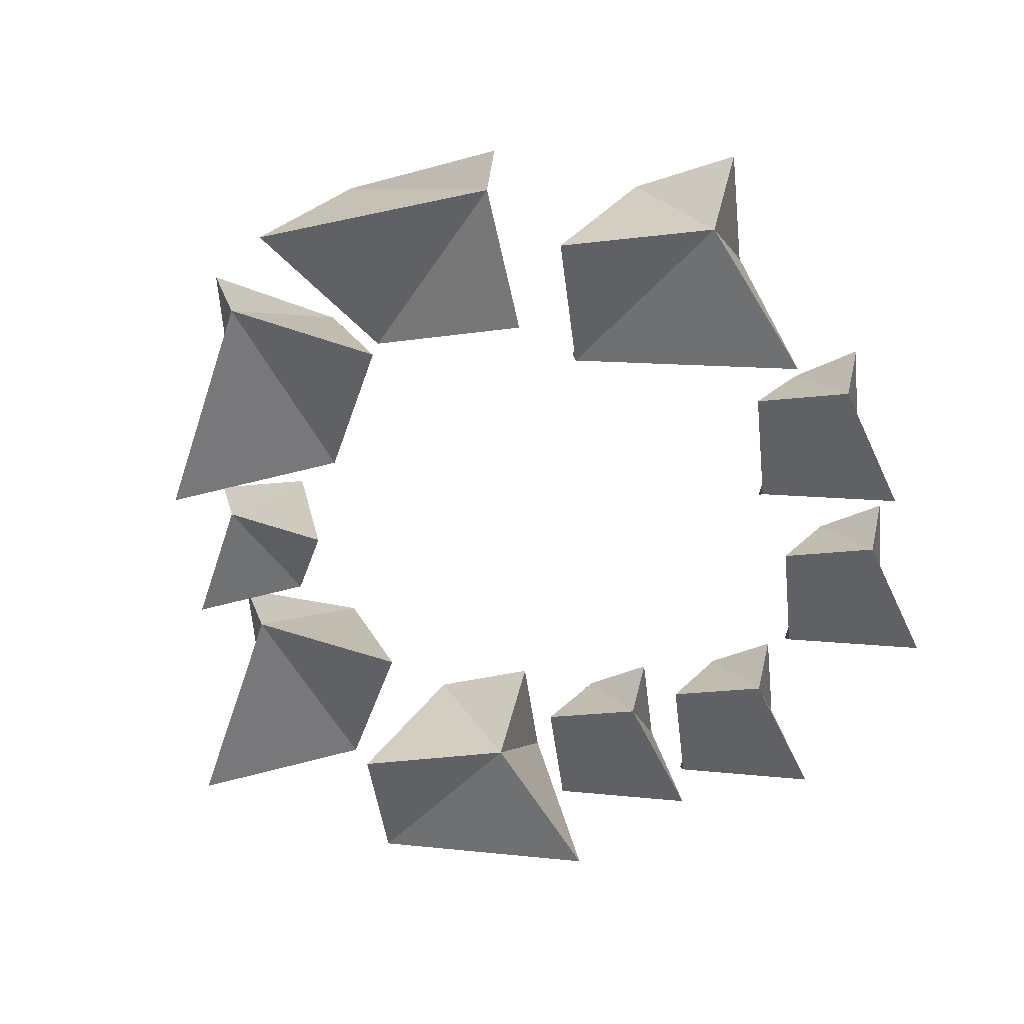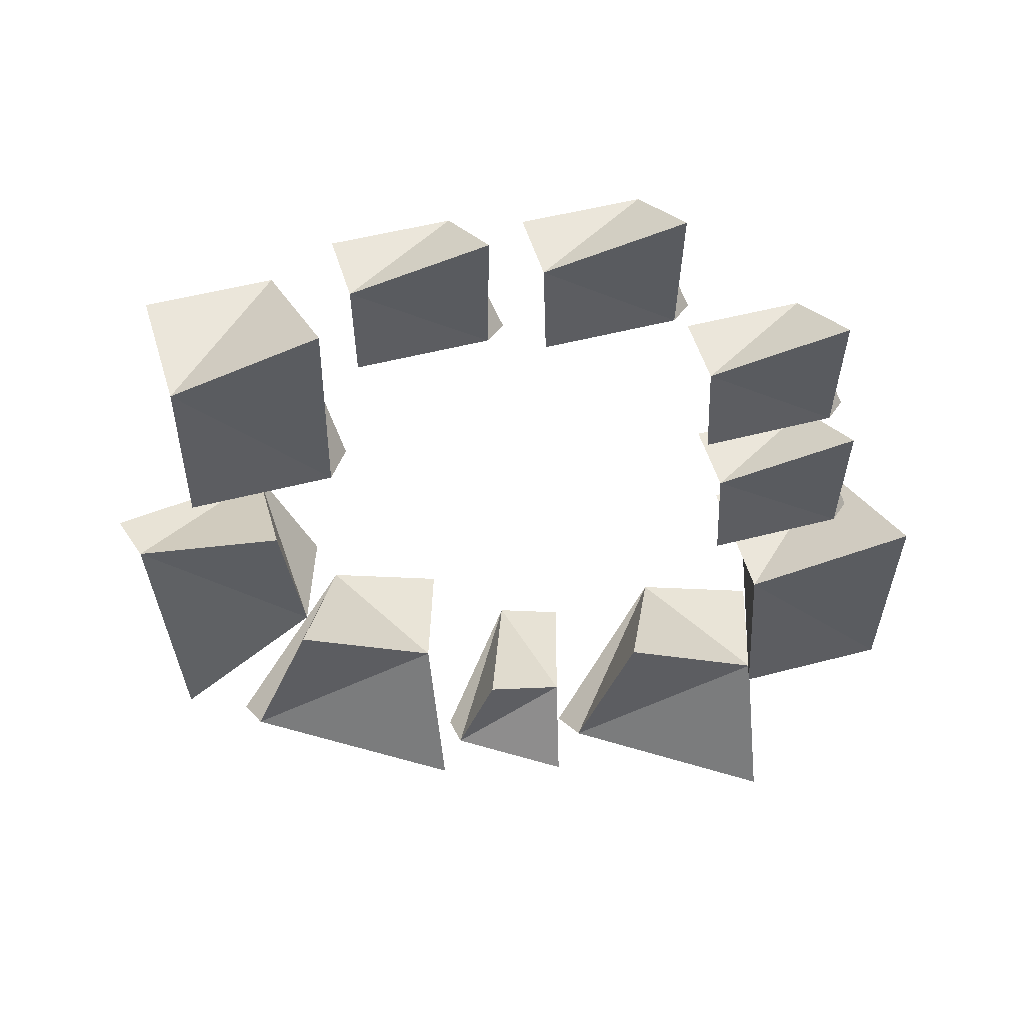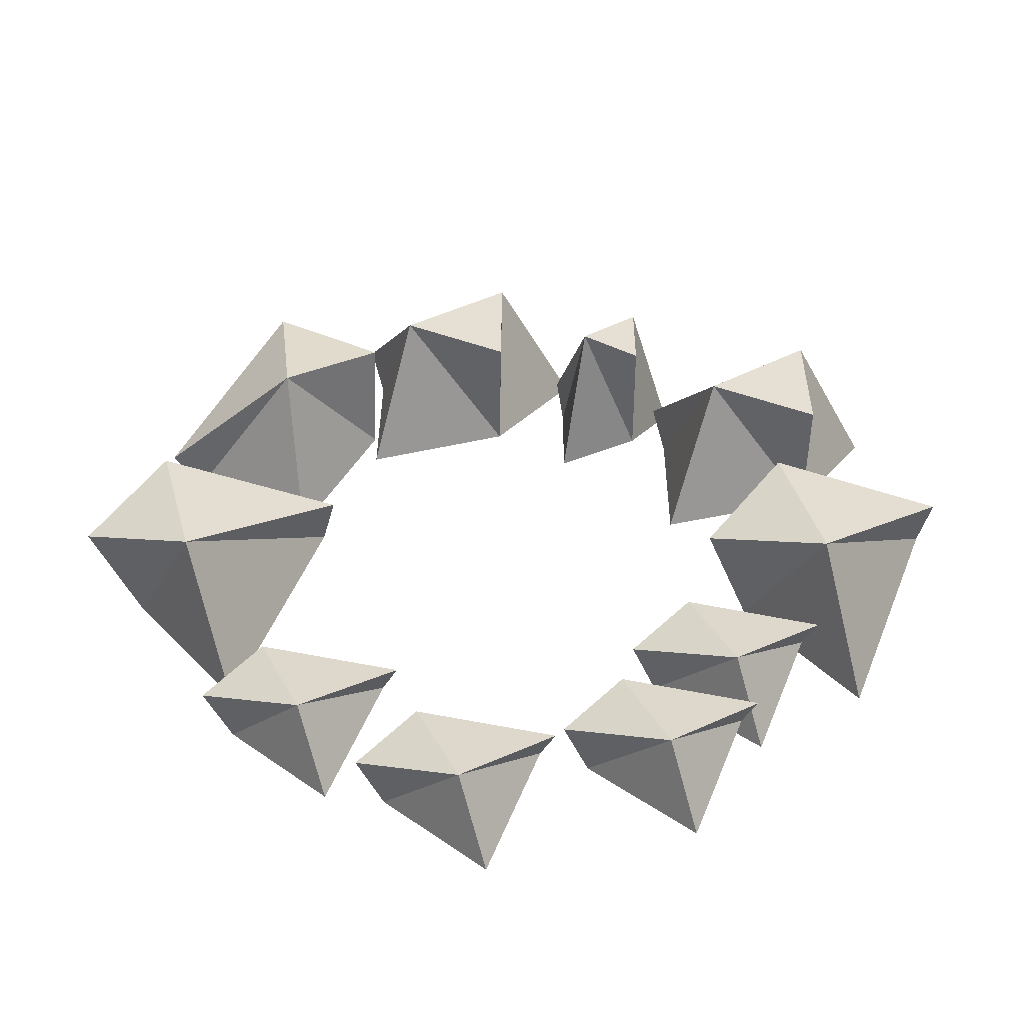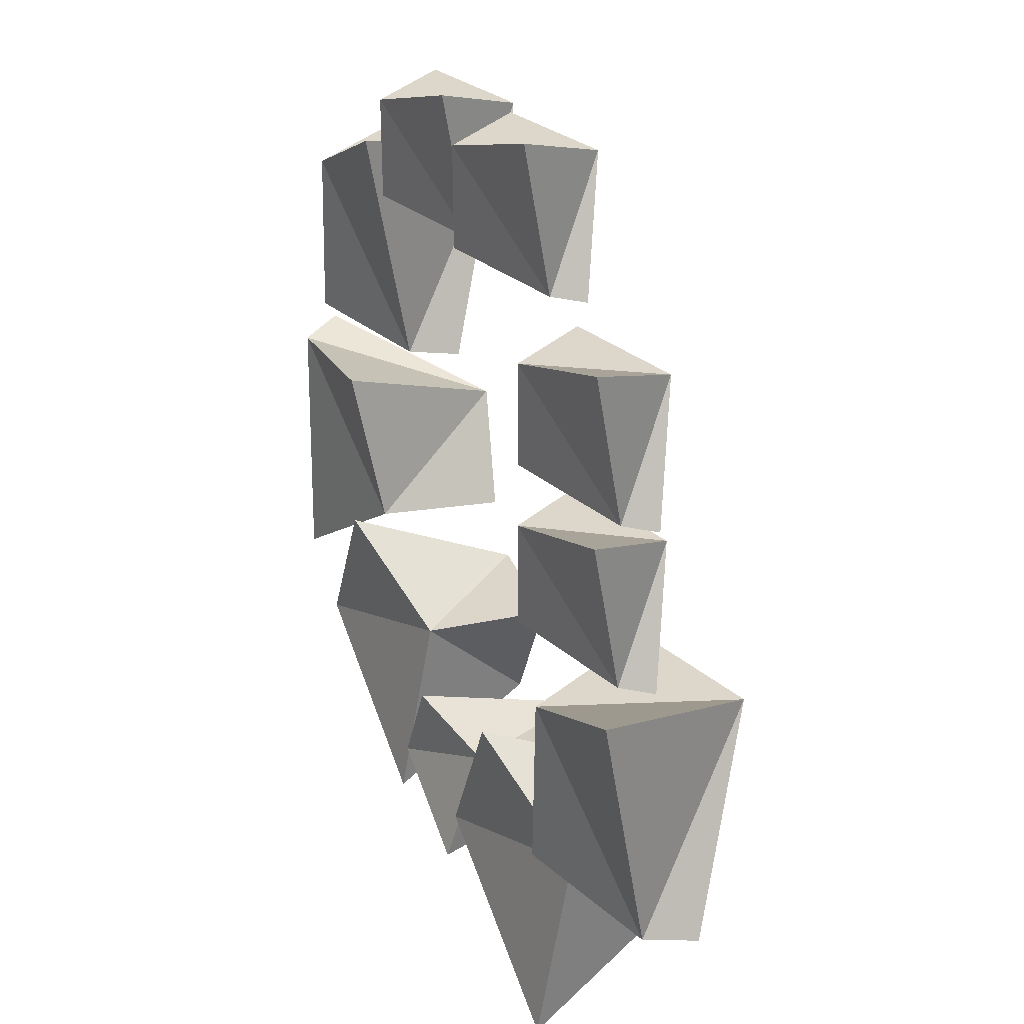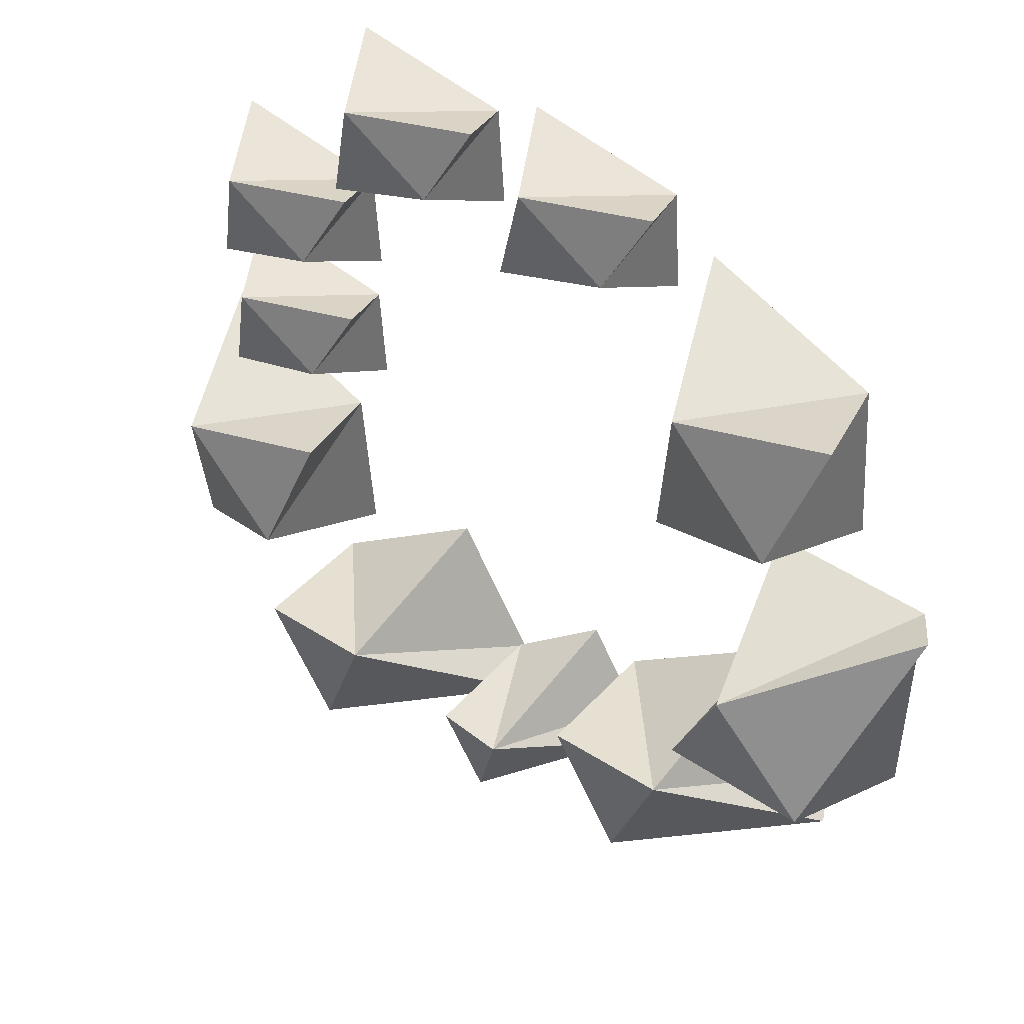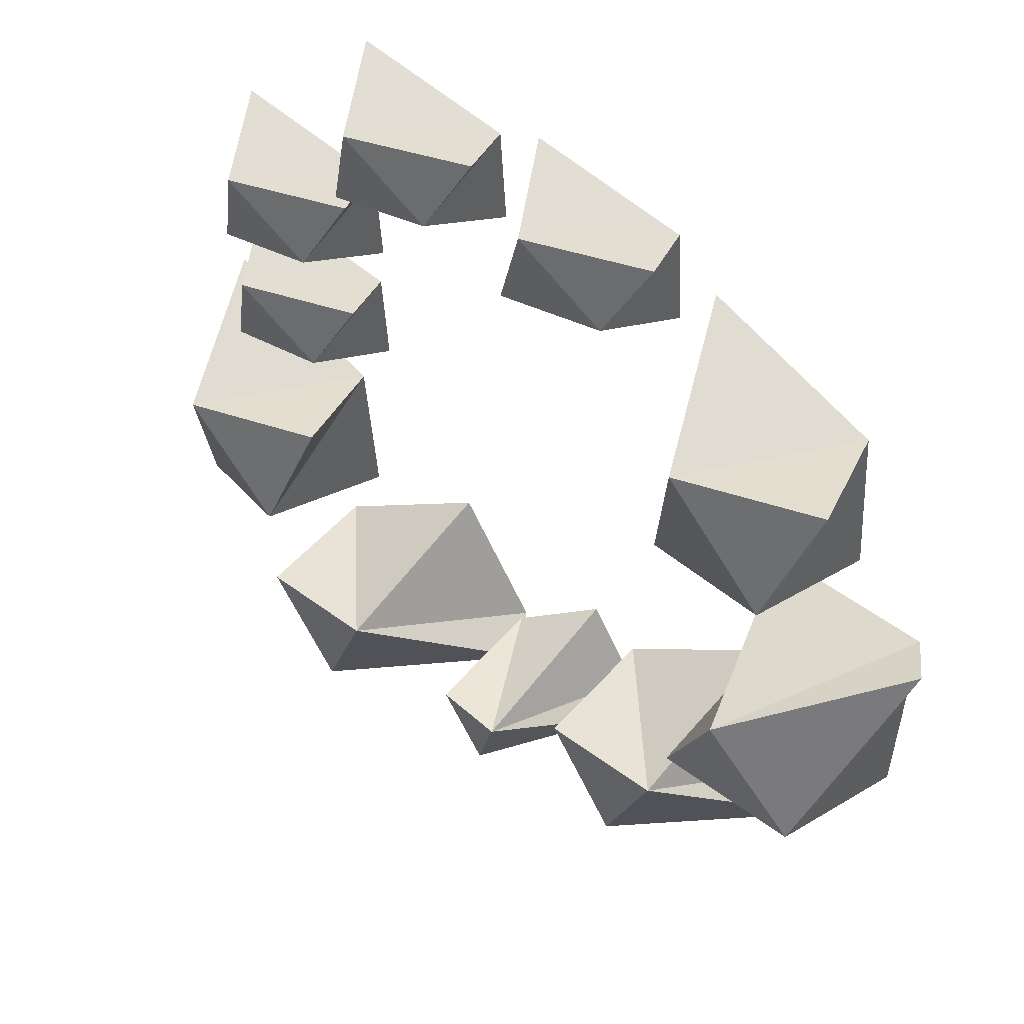
<metadata>
{"format":"obj","ext":"obj","renderer":"f3d","projection":"perspective","resolution":1024,"background":"white","views":[{"elev":-61.9,"azim":-77.7,"up":"+Y"},{"elev":-48.0,"azim":7.7,"up":"+Y"},{"elev":36.7,"azim":31.4,"up":"+Y"},{"elev":22.2,"azim":68.3,"up":"+Z"},{"elev":46.3,"azim":-142.4,"up":"+Z"},{"elev":53.4,"azim":-141.5,"up":"+Z"}]}
</metadata>
<code>
o Cube.007_Cube.008
v 2.714 -0.1172 3.261
v 4.293 0.4242 1.88
v 4.575 0.002714 3.688
v 3.987 1.114 3.385
v 2.865 1.088 2.65
v 2.48 0.6842 3.52
v 2.588 -0.06183 2.032
v 4.494 0.7925 1.827
v -3.639 0.457 -1
v -5.639 0.02541 1
v -5.639 0.02541 -2.092
v -5.376 2.079 -1.056
v -4.23 2.193 0.3777
v -3.609 2.079 -1.056
v -3.639 0.02541 1
v -5.974 0.5497 1.169
v -1.96 0.4977 -2.061
v -4.7 0.0487 -2.754
v -2.05 0.1065 -4.345
v -2.824 2.137 -3.549
v -3.465 2.214 -1.827
v -1.914 2.12 -2.034
v -3.67 0.02887 -1.039
v -5.023 0.5731 -2.944
v -0.09387 0.4927 -3.064
v -1.686 0.05364 -3.61
v -0.2394 0.08517 -4.479
v -0.6593 2.126 -4.006
v -0.9527 2.218 -2.971
v -0.0752 2.114 -3.033
v -1.025 0.04091 -2.51
v -1.881 0.5782 -3.737
v 2.907 0.4977 -2.991
v 0.1678 0.0487 -3.684
v 2.818 0.1065 -5.275
v 2.043 2.137 -4.479
v 1.403 2.214 -2.757
v 2.953 2.12 -2.964
v 1.198 0.02887 -1.969
v -0.1554 0.5731 -3.873
v 3.072 -0.03799 -0.736
v 4.793 0.5534 -2.944
v 5.257 -0.1406 0.03322
v 4.349 1.941 -0.4158
v 3.008 2.057 -1.669
v 2.655 1.458 -0.2641
v 2.876 0.007186 -2.772
v 4.96 1.173 -3.001
v -4.486 -0.03799 3.825
v -2.765 0.5534 1.617
v -2.3 -0.1406 4.594
v -3.209 1.941 4.145
v -4.55 2.057 2.892
v -4.902 1.458 4.297
v -4.681 0.007186 1.789
v -2.598 1.173 1.56
v 2.714 -0.1172 1.36
v 4.293 0.4242 -0.02161
v 4.575 0.002714 1.786
v 3.987 1.114 1.484
v 2.865 1.088 0.7486
v 2.48 0.6842 1.619
v 2.588 -0.06183 0.1311
v 4.494 0.7925 -0.07397
v -1.774 -0.1172 5.218
v -0.1947 0.4242 3.836
v 0.08733 0.002714 5.644
v -0.501 1.114 5.342
v -1.623 1.088 4.606
v -2.008 0.6842 5.477
v -1.9 -0.06183 3.989
v 0.006079 0.7925 3.784
v 0.7286 -0.1172 5.218
v 2.308 0.4242 3.836
v 2.59 0.002714 5.644
v 2.002 1.114 5.342
v 0.8792 1.088 4.606
v 0.4948 0.6842 5.477
v 0.6028 -0.06183 3.989
v 2.509 0.7925 3.784
f 1 2 3
f 4 5 6
f 1 5 7
f 5 2 7
f 2 4 3
f 1 4 6
f 1 7 2
f 4 8 5
f 1 6 5
f 5 8 2
f 2 8 4
f 1 3 4
f 9 10 11
f 12 13 14
f 9 13 15
f 13 10 15
f 10 12 11
f 9 12 14
f 9 15 10
f 12 16 13
f 9 14 13
f 13 16 10
f 10 16 12
f 9 11 12
f 17 18 19
f 20 21 22
f 17 21 23
f 21 18 23
f 18 20 19
f 17 20 22
f 17 23 18
f 20 24 21
f 17 22 21
f 21 24 18
f 18 24 20
f 17 19 20
f 25 26 27
f 28 29 30
f 25 29 31
f 29 26 31
f 26 28 27
f 25 28 30
f 25 31 26
f 28 32 29
f 25 30 29
f 29 32 26
f 26 32 28
f 25 27 28
f 33 34 35
f 36 37 38
f 33 37 39
f 37 34 39
f 34 36 35
f 33 36 38
f 33 39 34
f 36 40 37
f 33 38 37
f 37 40 34
f 34 40 36
f 33 35 36
f 41 42 43
f 44 45 46
f 41 45 47
f 45 42 47
f 42 44 43
f 41 44 46
f 41 47 42
f 44 48 45
f 41 46 45
f 45 48 42
f 42 48 44
f 41 43 44
f 49 50 51
f 52 53 54
f 49 53 55
f 53 50 55
f 50 52 51
f 49 52 54
f 49 55 50
f 52 56 53
f 49 54 53
f 53 56 50
f 50 56 52
f 49 51 52
f 57 58 59
f 60 61 62
f 57 61 63
f 61 58 63
f 58 60 59
f 57 60 62
f 57 63 58
f 60 64 61
f 57 62 61
f 61 64 58
f 58 64 60
f 57 59 60
f 65 66 67
f 68 69 70
f 65 69 71
f 69 66 71
f 66 68 67
f 65 68 70
f 65 71 66
f 68 72 69
f 65 70 69
f 69 72 66
f 66 72 68
f 65 67 68
f 73 74 75
f 76 77 78
f 73 77 79
f 77 74 79
f 74 76 75
f 73 76 78
f 73 79 74
f 76 80 77
f 73 78 77
f 77 80 74
f 74 80 76
f 73 75 76

</code>
